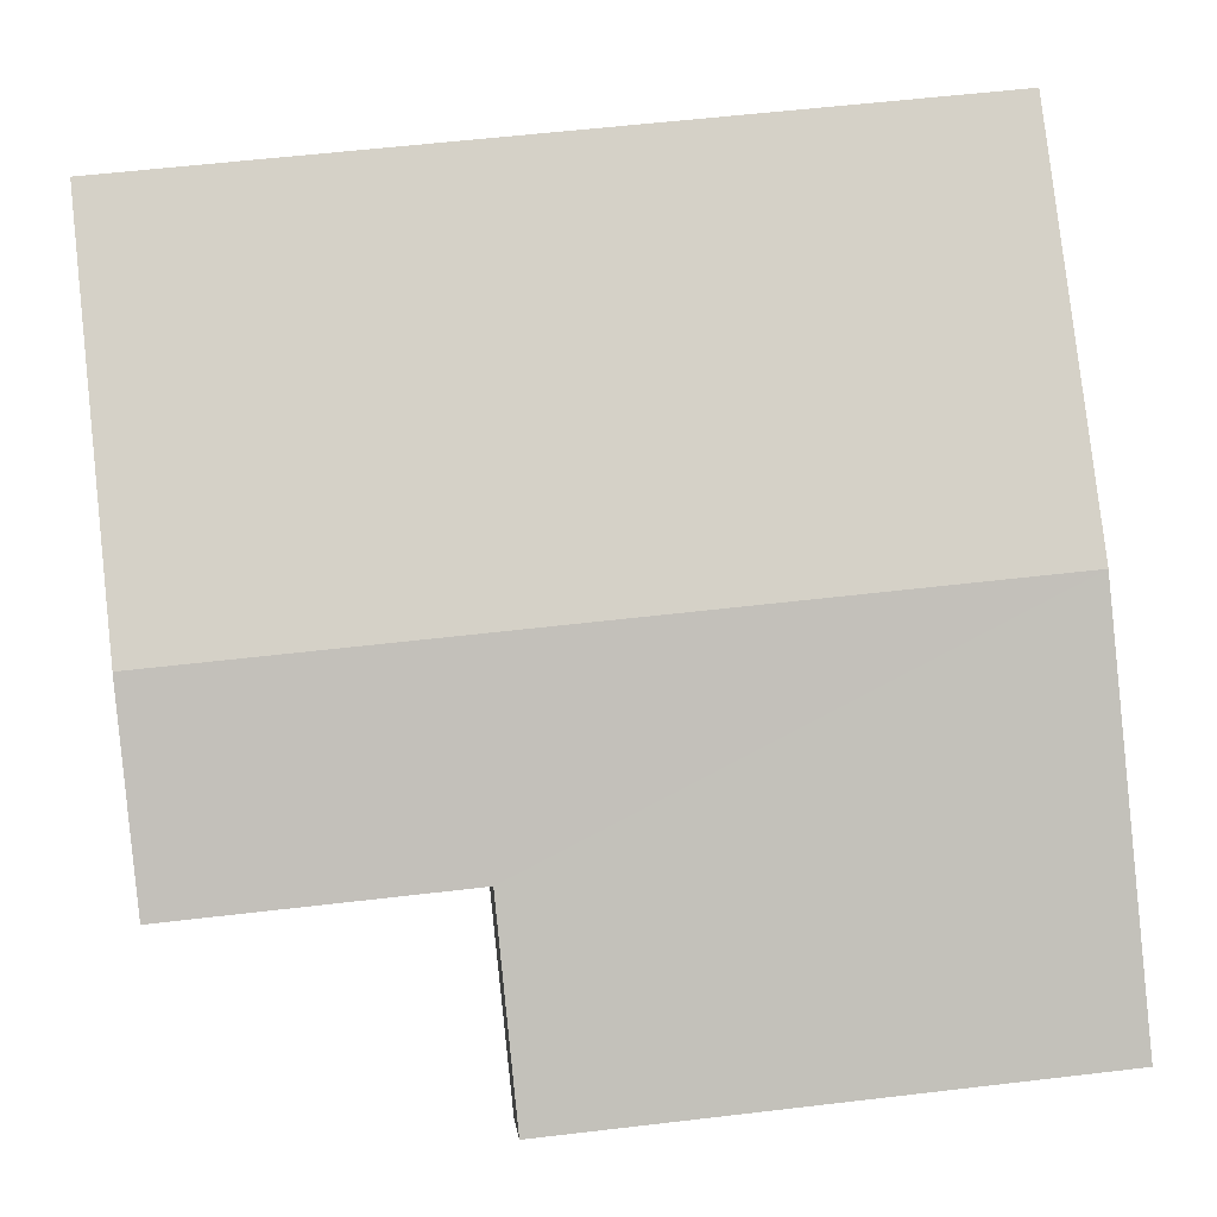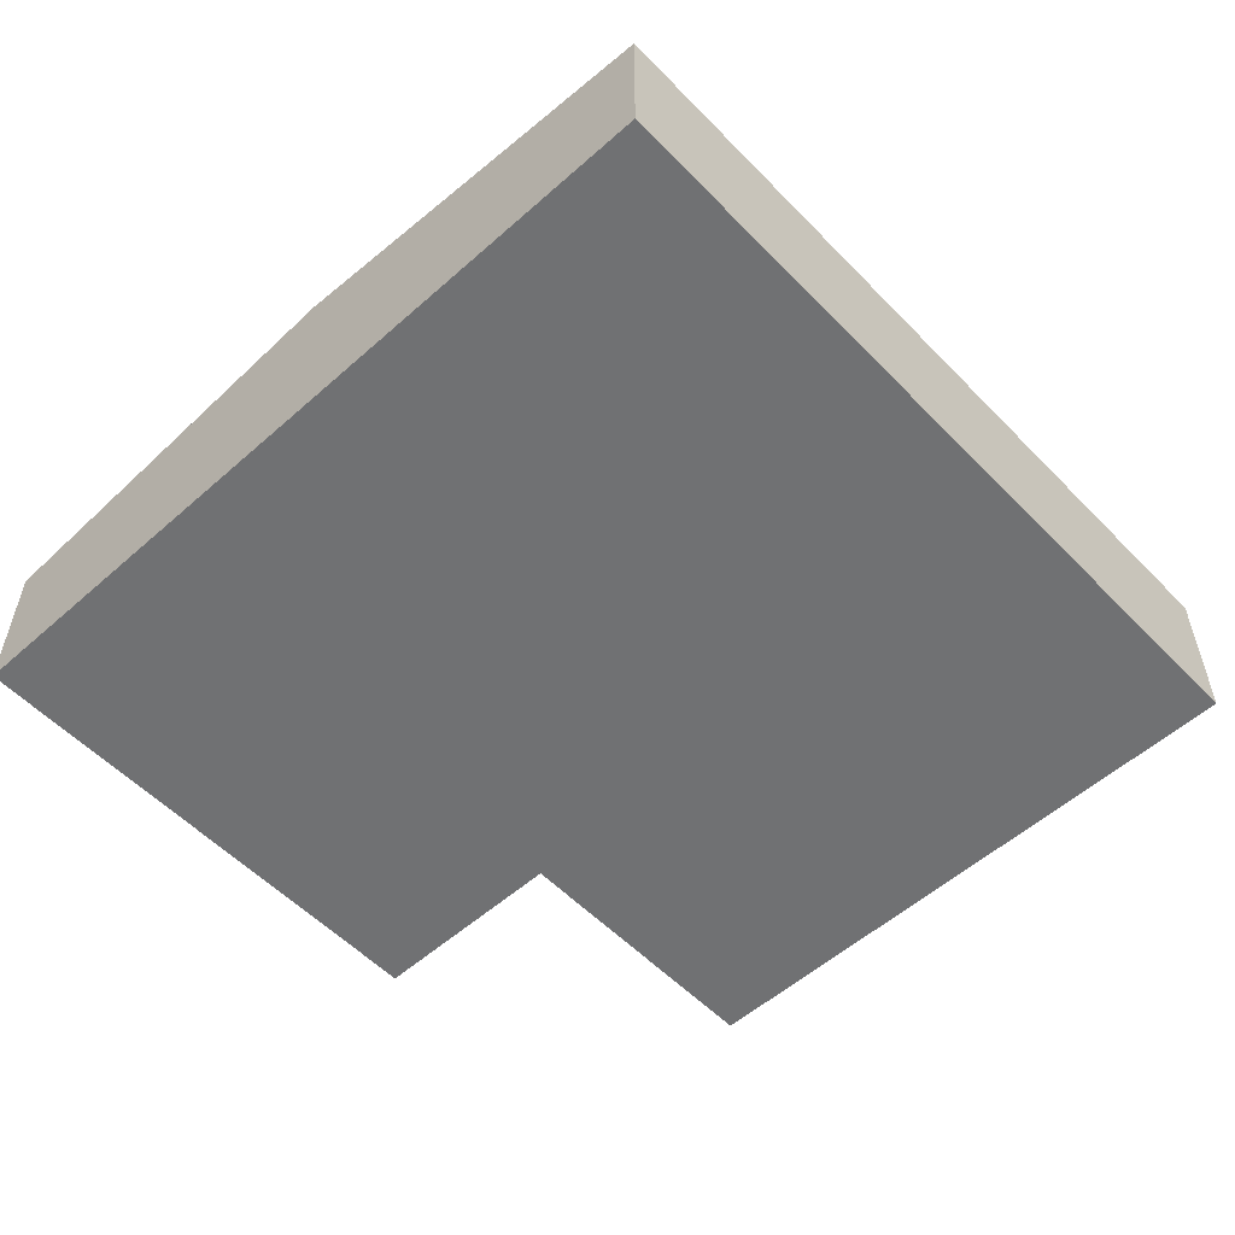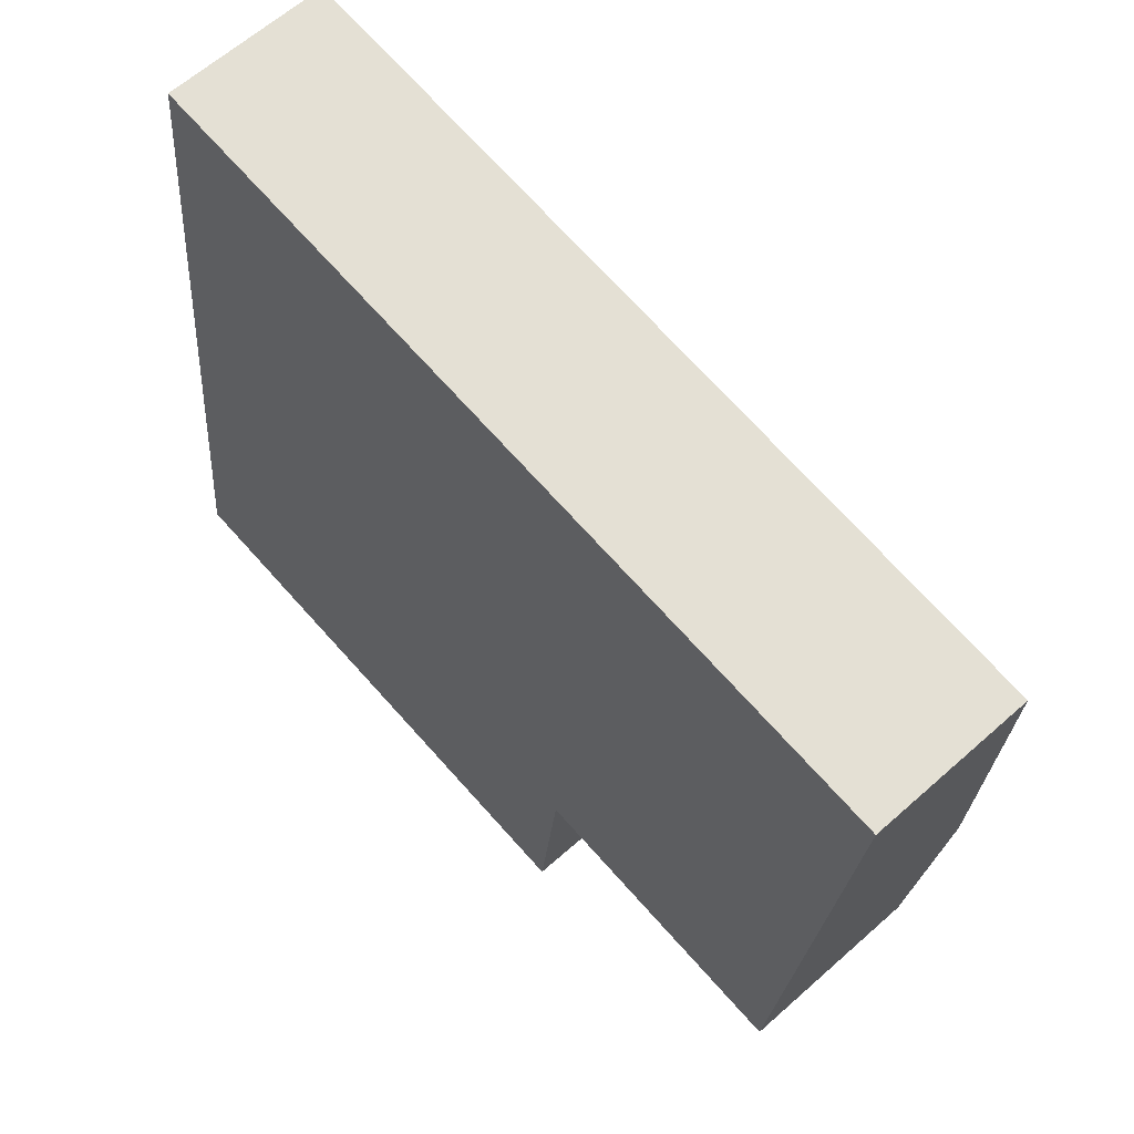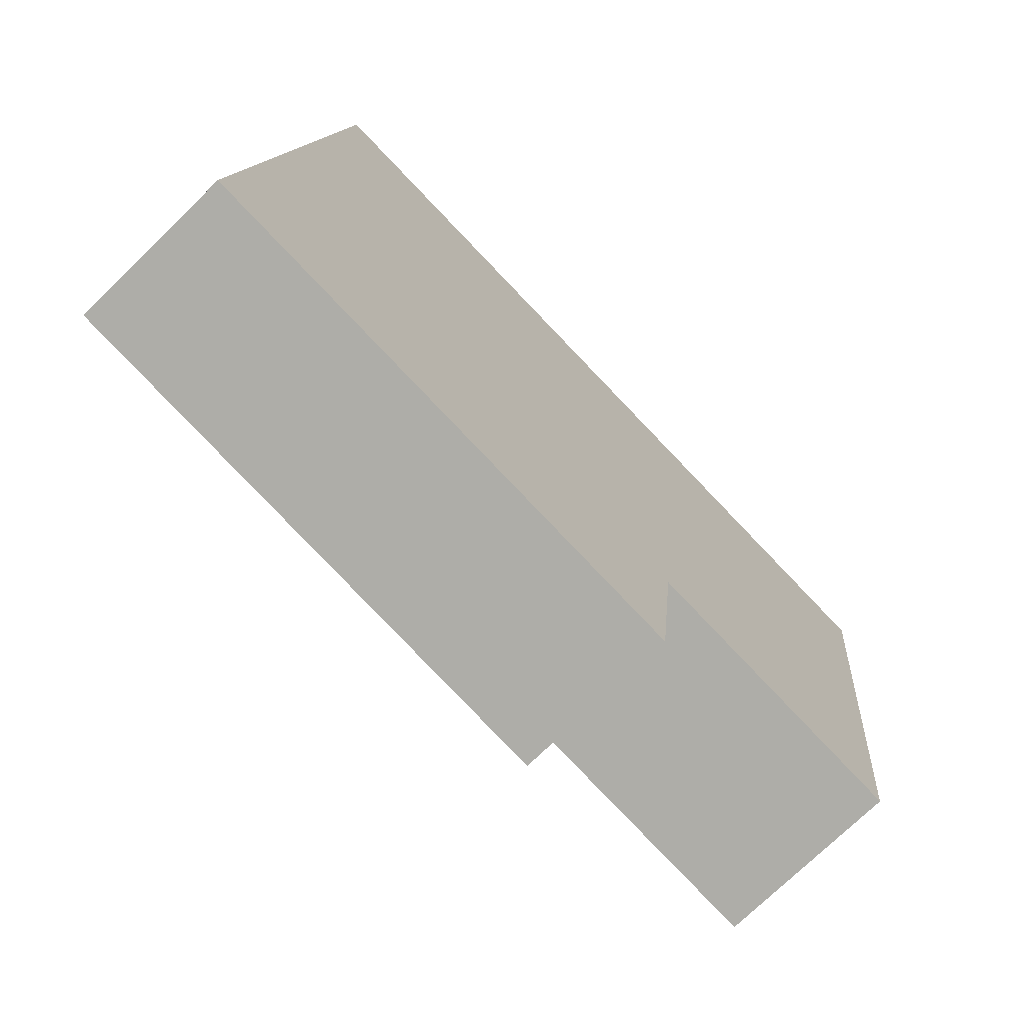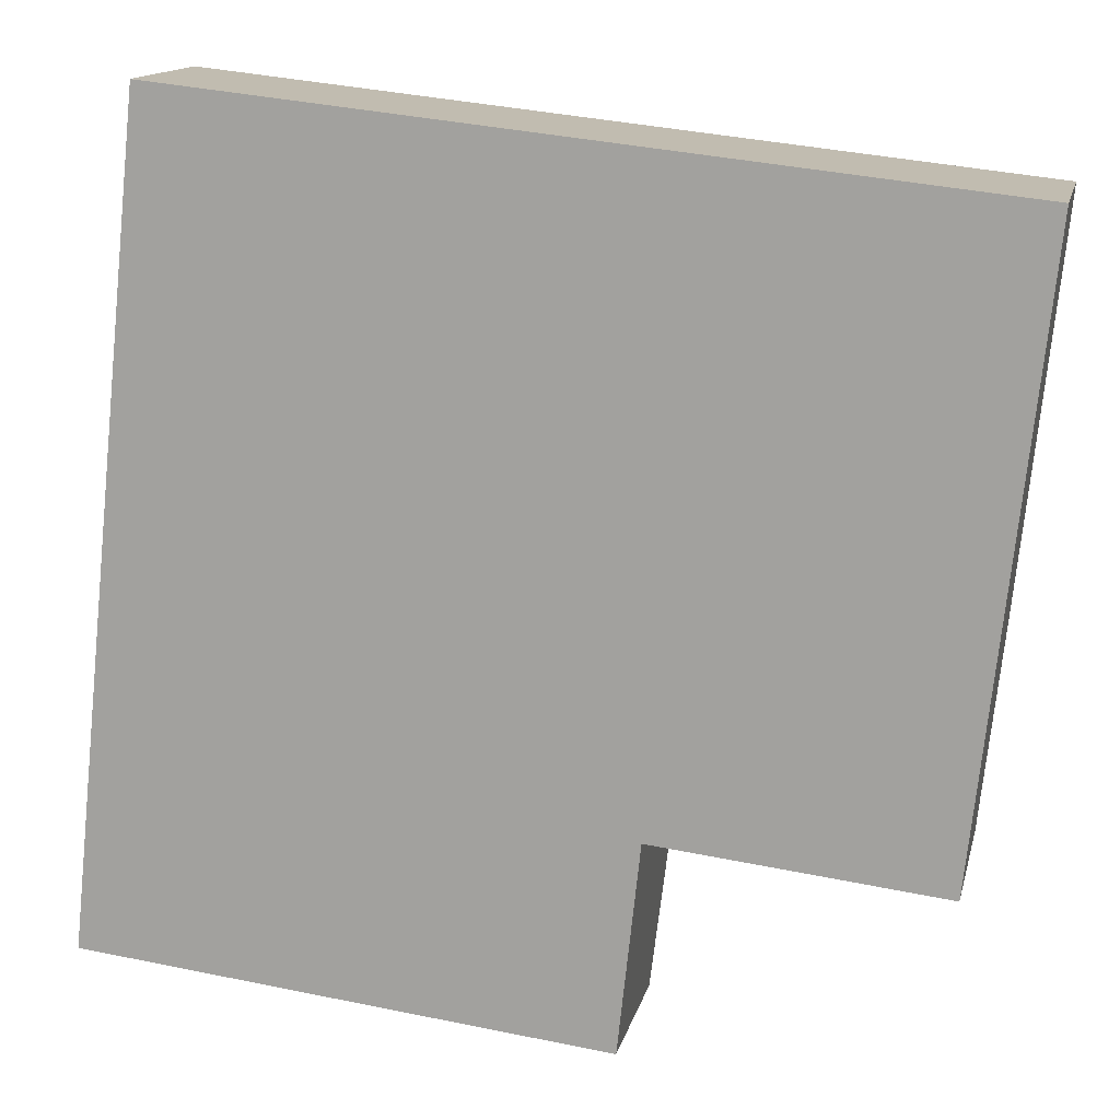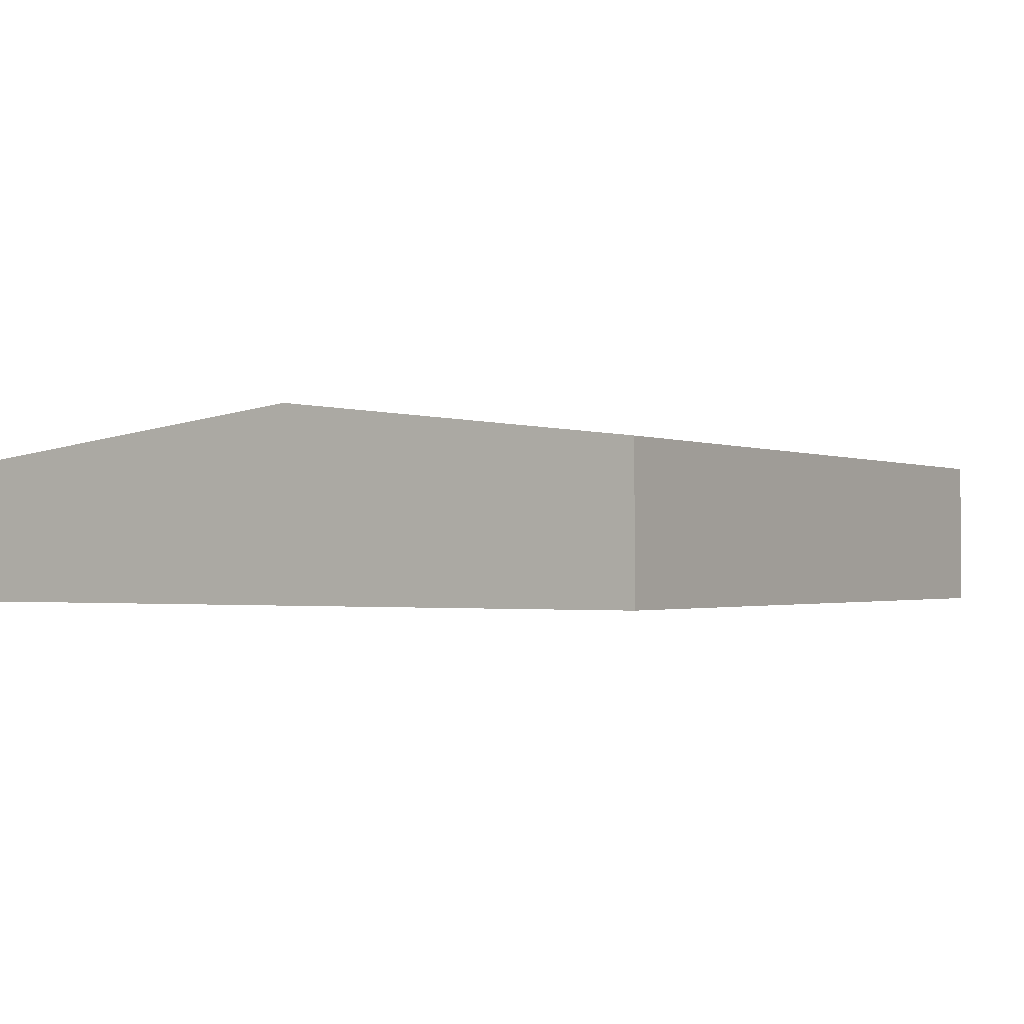
<metadata>
{"format":"obj","ext":"obj","renderer":"f3d","projection":"perspective","resolution":1024,"background":"white","views":[{"elev":-3.4,"azim":176.5,"up":"+Z"},{"elev":-55.2,"azim":-40.9,"up":"+Y"},{"elev":62.5,"azim":47.9,"up":"+Z"},{"elev":-73.5,"azim":-45.8,"up":"+Z"},{"elev":14.5,"azim":12.8,"up":"+Z"},{"elev":-1.4,"azim":-50.8,"up":"+Y"}]}
</metadata>
<code>
v  0.363 1.713 3.394
v  4.341 1.322 -0.464
v  0 1.322 8.095e-17
v  4.525 1.519 1.25
v  7.057 1.713 2.679
v  6.877 1.519 0.999
v  0.726 1.322 6.789
v  7.419 1.322 6.074
v  4.341 2.841e-17 -0.464
v  0 0 0
v  6.877 -6.117e-17 0.999
v  4.525 -7.654e-17 1.25
v  0.363 -2.078e-16 3.394
v  0.726 -4.157e-16 6.789
v  7.419 -3.719e-16 6.074
v  7.057 -1.64e-16 2.679
g defaultobject
f 1 2 3
f 2 1 4
f 4 1 5
f 4 5 6
f 7 5 1
f 5 7 8
f 9 3 2
f 3 9 10
f 11 4 6
f 4 11 12
f 10 1 3
f 1 10 13
f 1 13 7
f 7 13 14
f 14 8 7
f 8 14 15
f 15 5 8
f 5 15 16
f 5 16 6
f 6 16 11
f 12 2 4
f 2 12 9
f 9 13 10
f 13 9 12
f 13 12 14
f 14 12 11
f 14 11 16
f 14 16 15

</code>
